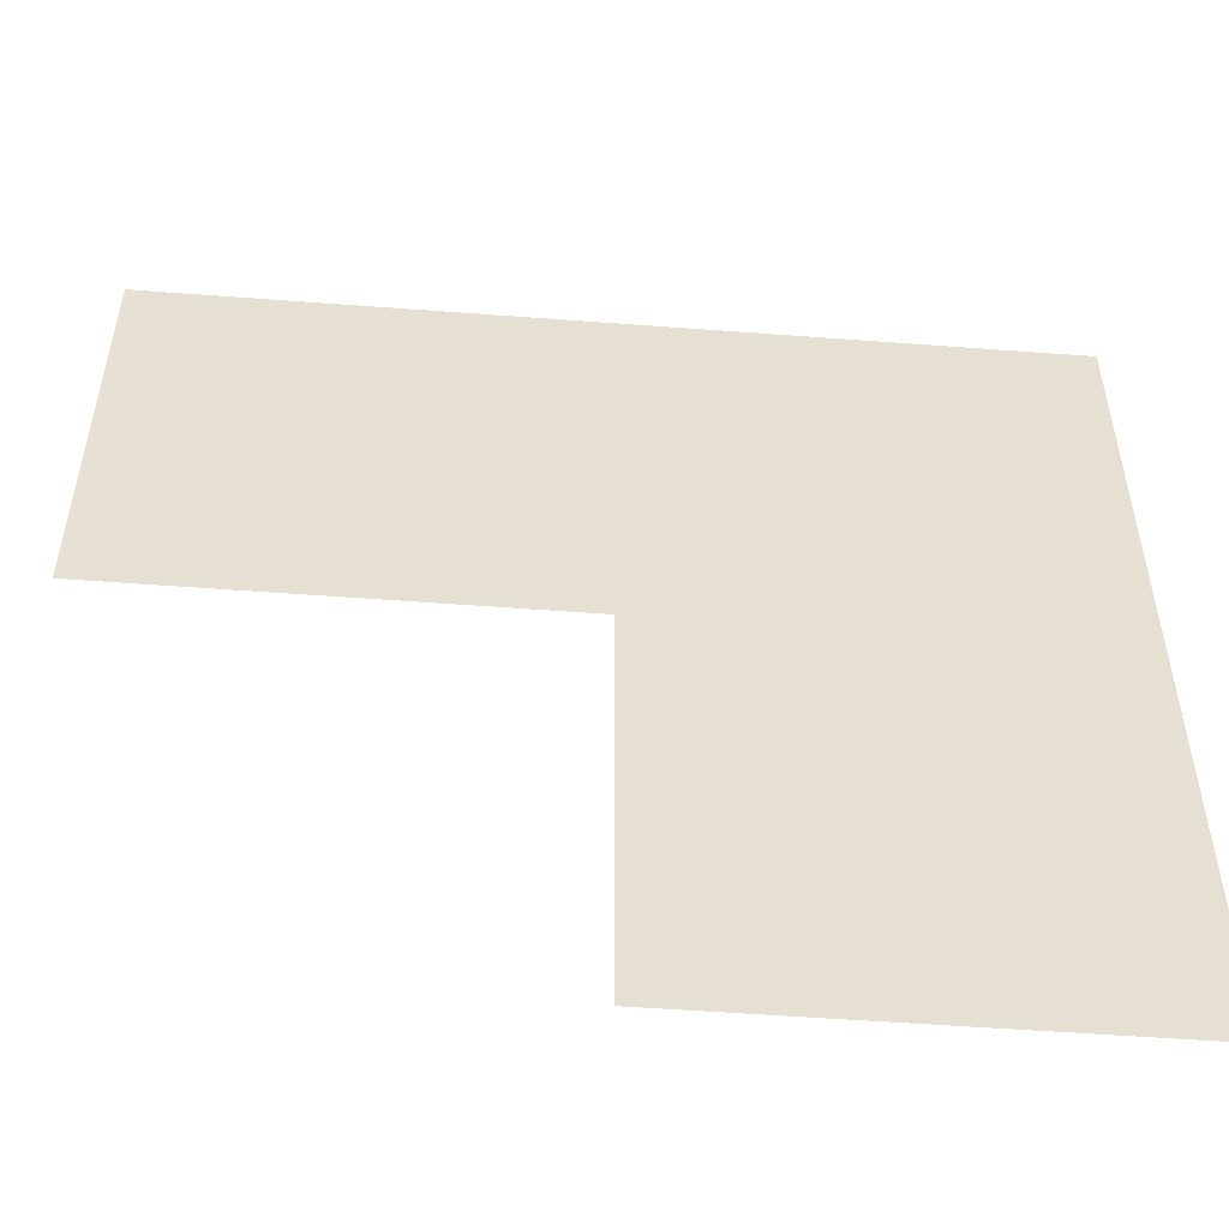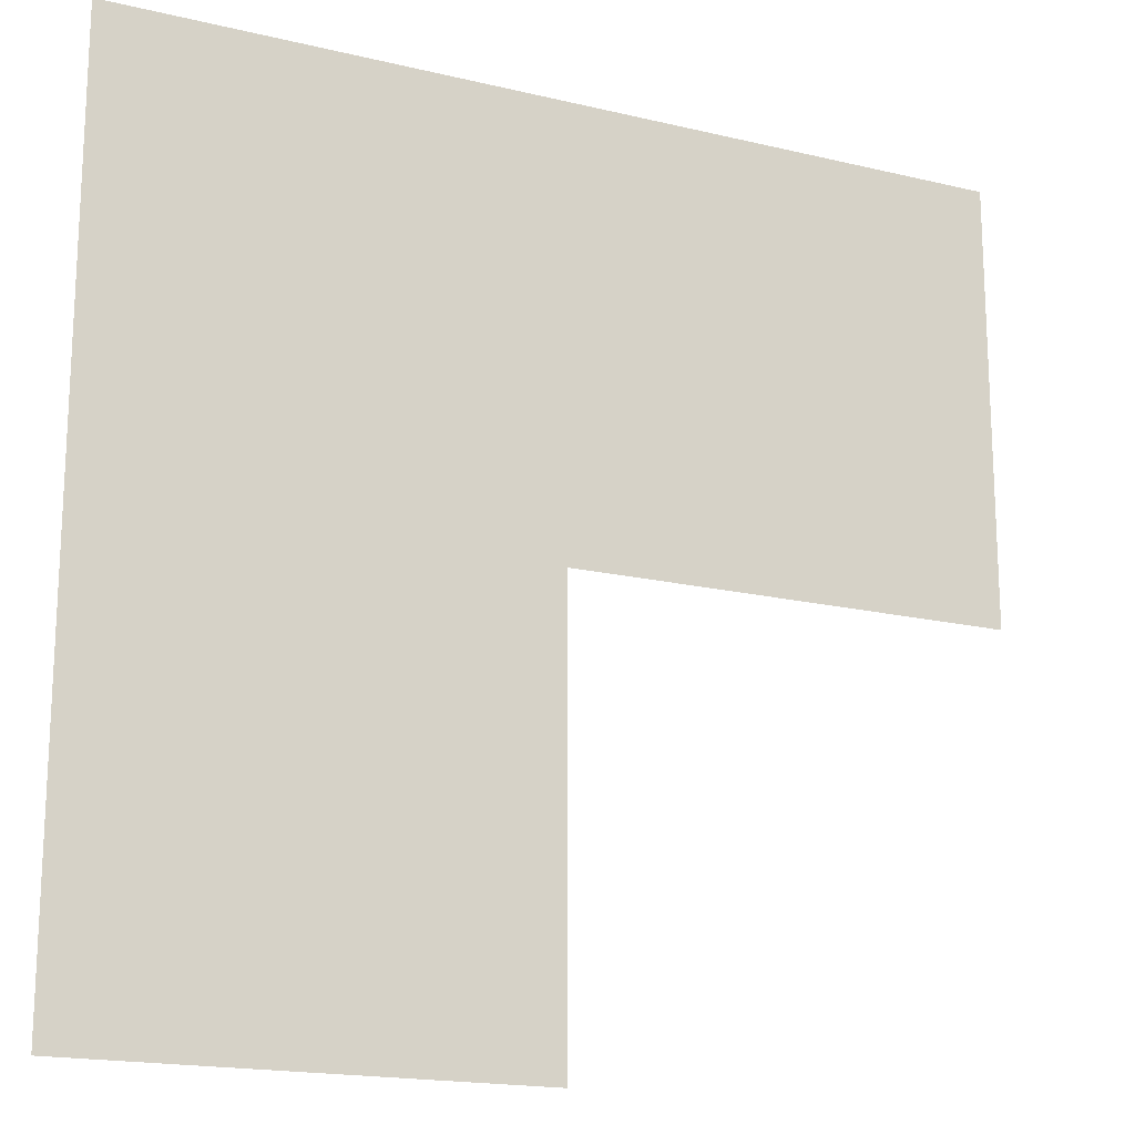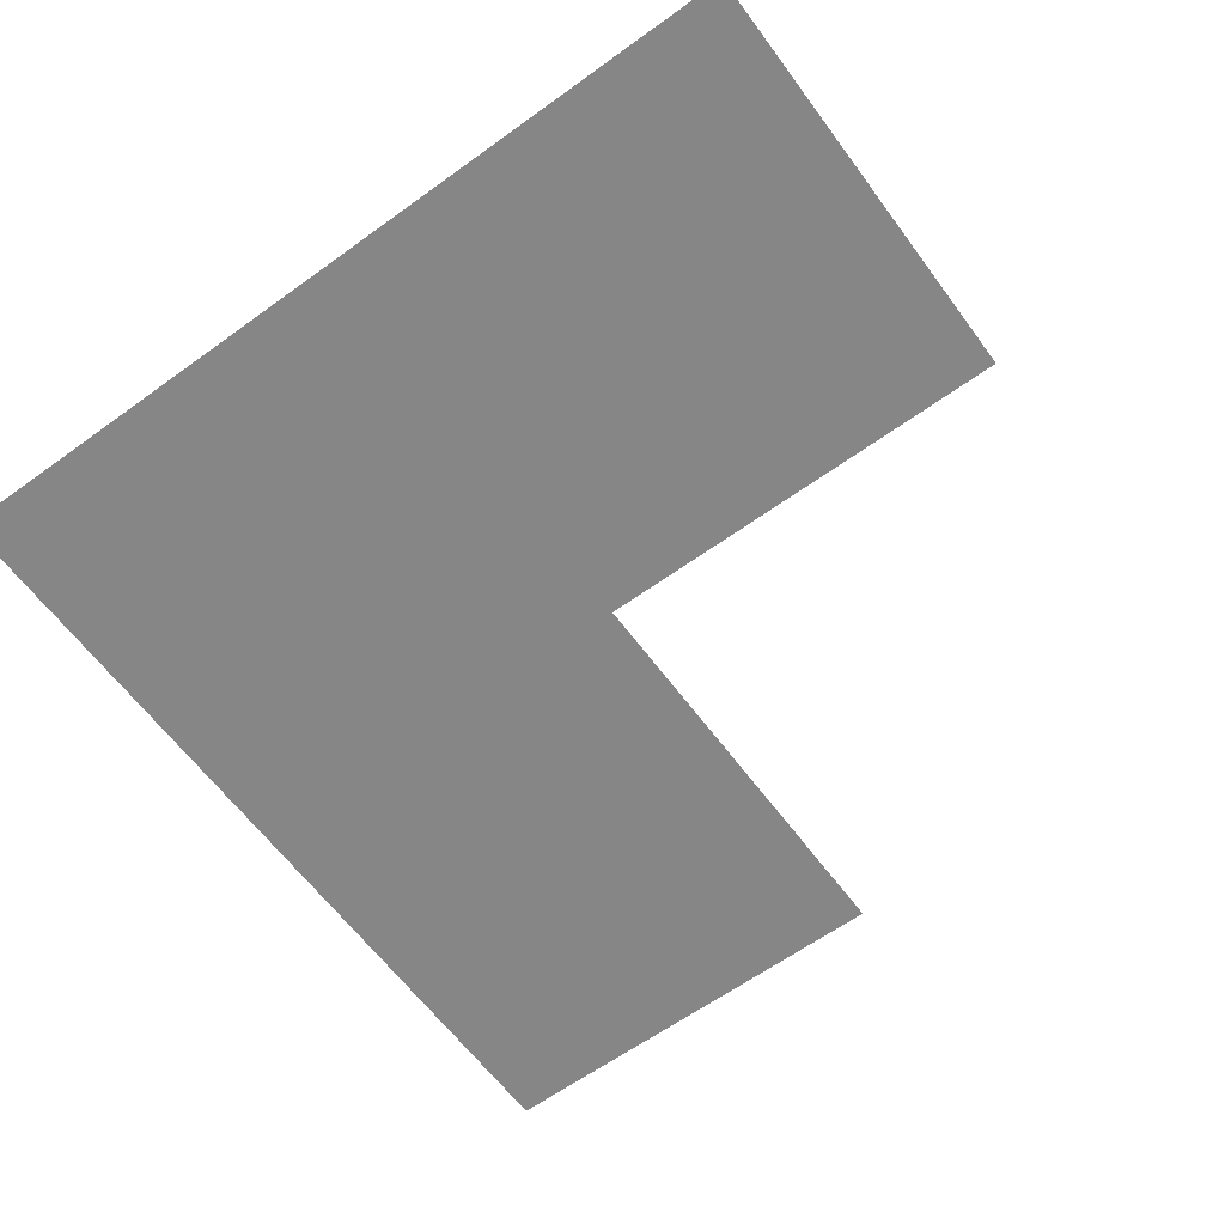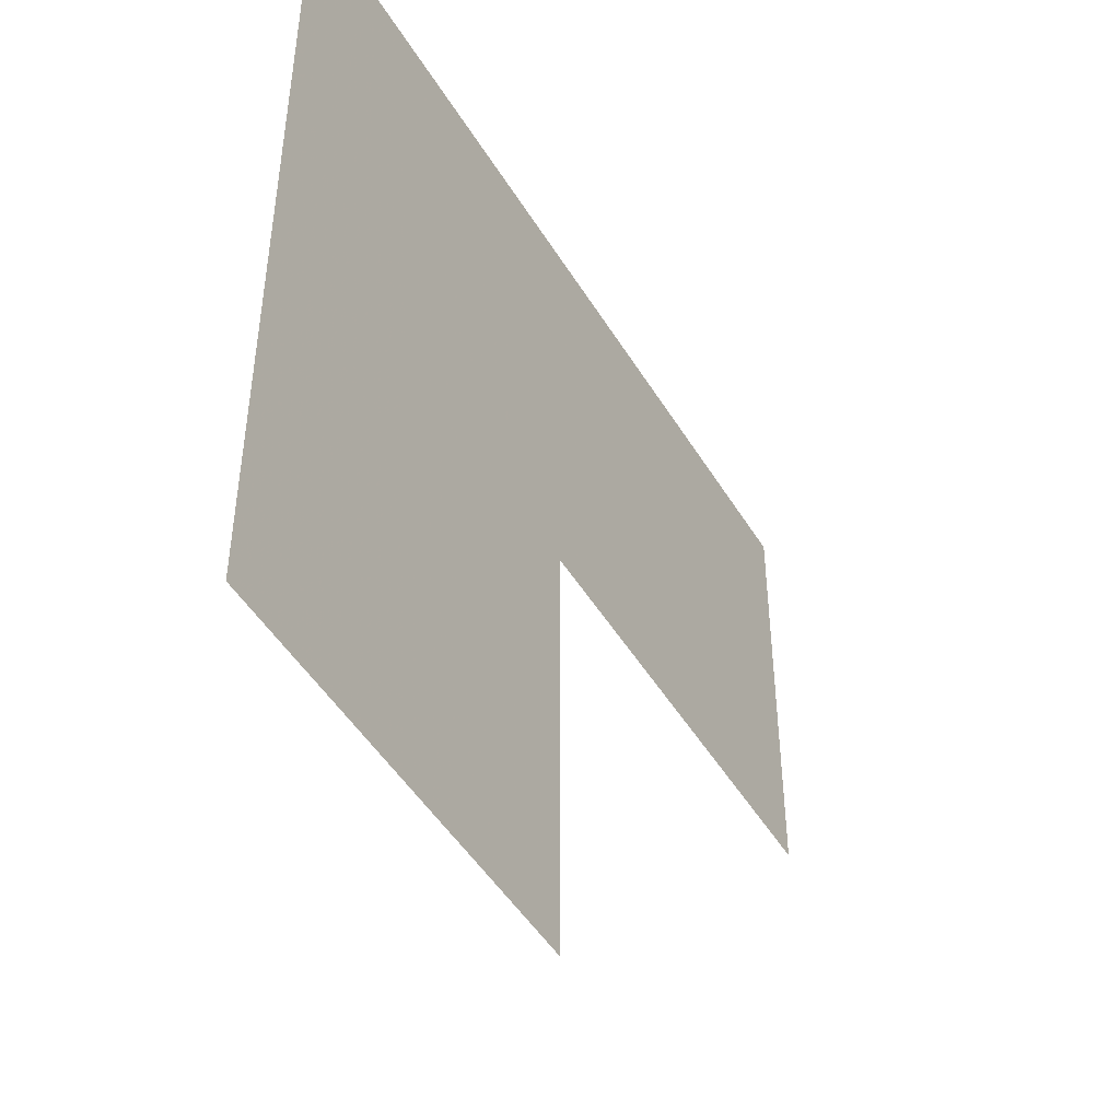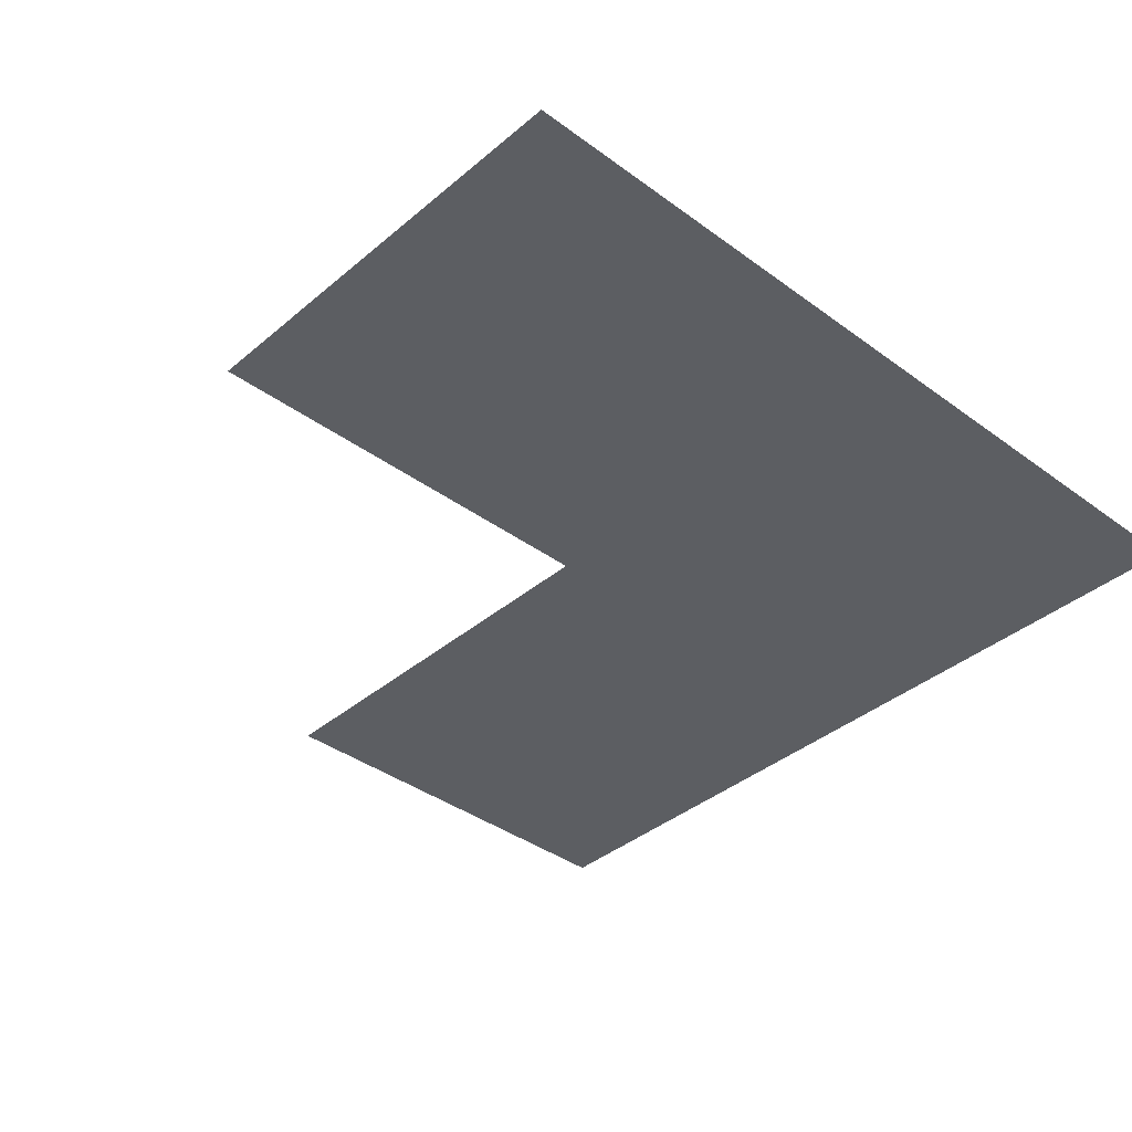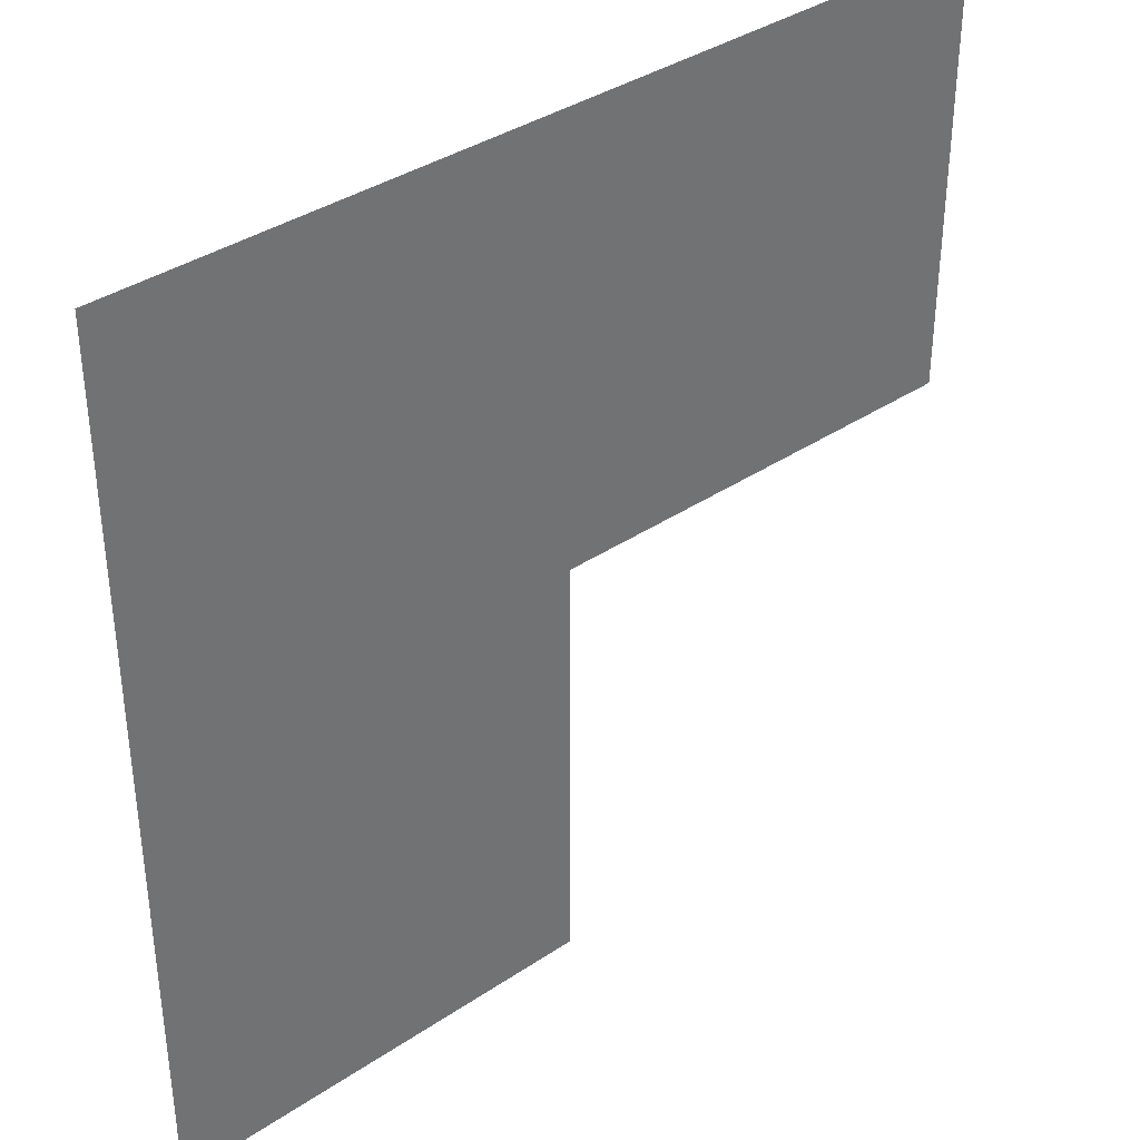
<metadata>
{"format":"obj","ext":"obj","renderer":"f3d","projection":"perspective","resolution":1024,"background":"white","views":[{"elev":-53.3,"azim":-4.6,"up":"+Y"},{"elev":-17.7,"azim":154.6,"up":"+Y"},{"elev":-62.1,"azim":-143.7,"up":"+Z"},{"elev":-47.7,"azim":119.8,"up":"+Y"},{"elev":-38.0,"azim":46.9,"up":"+Z"},{"elev":37.3,"azim":139.3,"up":"+Y"}]}
</metadata>
<code>
v 3.5 1.5 0
v 3.5 2.5 0
v 4.5 0.5 0
v 4.5 1.5 0
v 4.5 2.5 0
v 5.5 0.5 0
v 5.5 1.5 0
v 5.5 2.5 0
f 1 5 2
f 1 4 5
f 3 7 4
f 3 6 7
f 4 8 5
f 4 7 8

</code>
